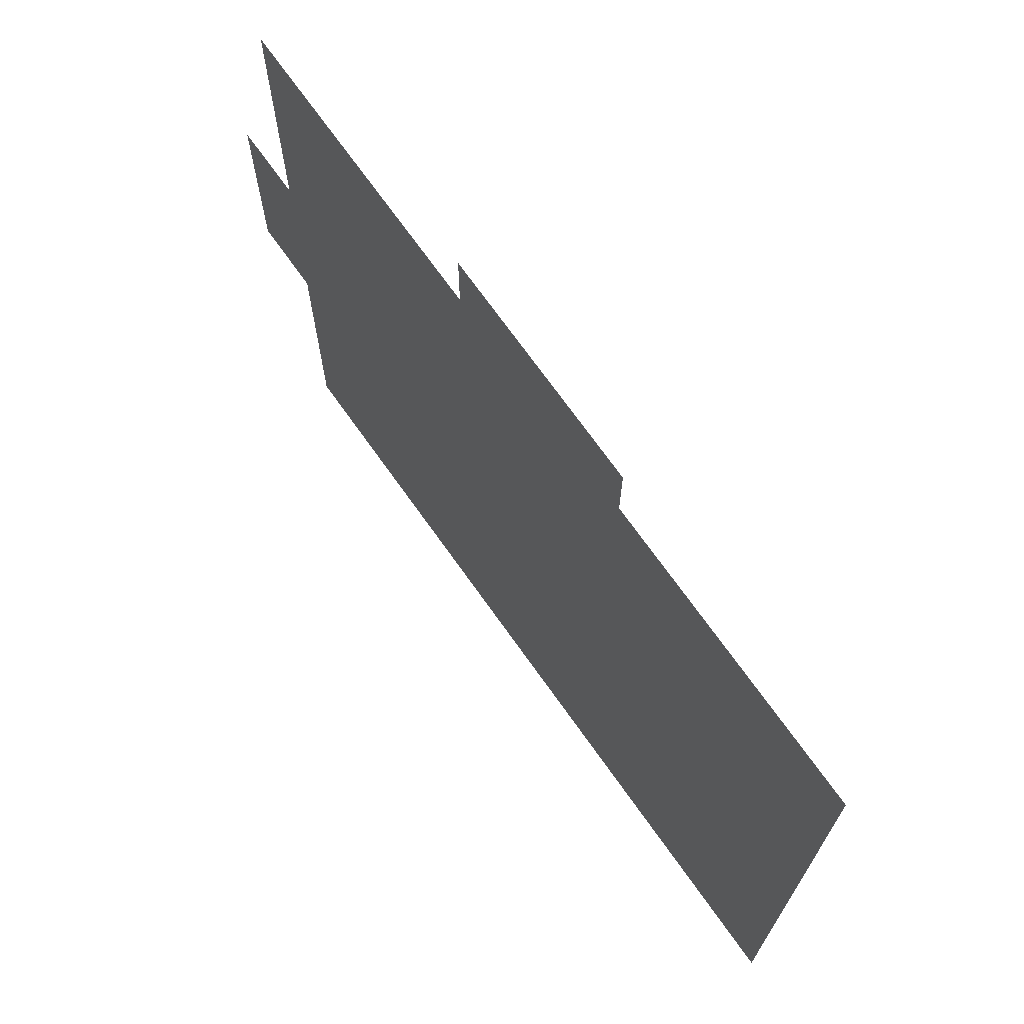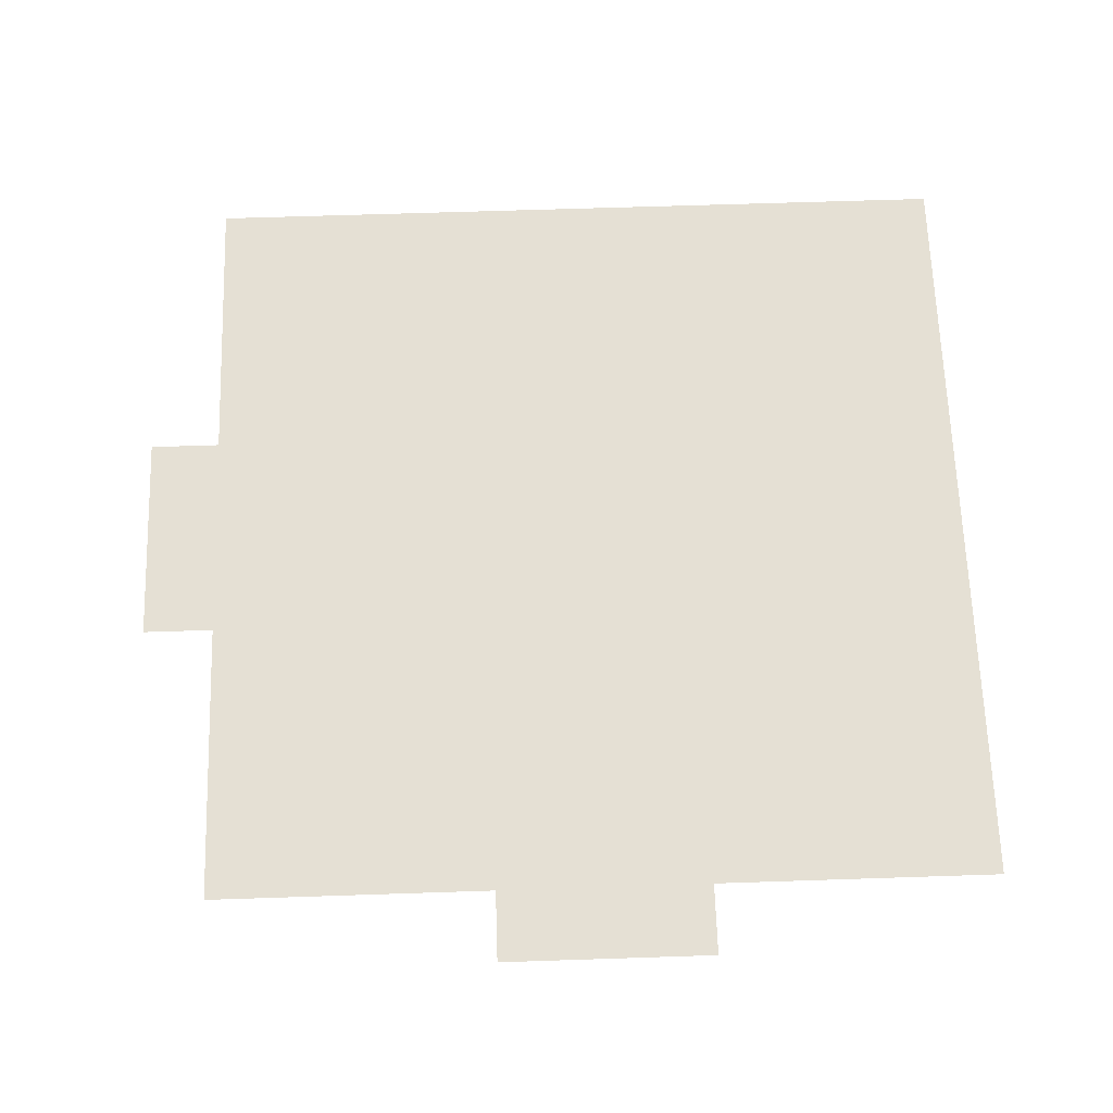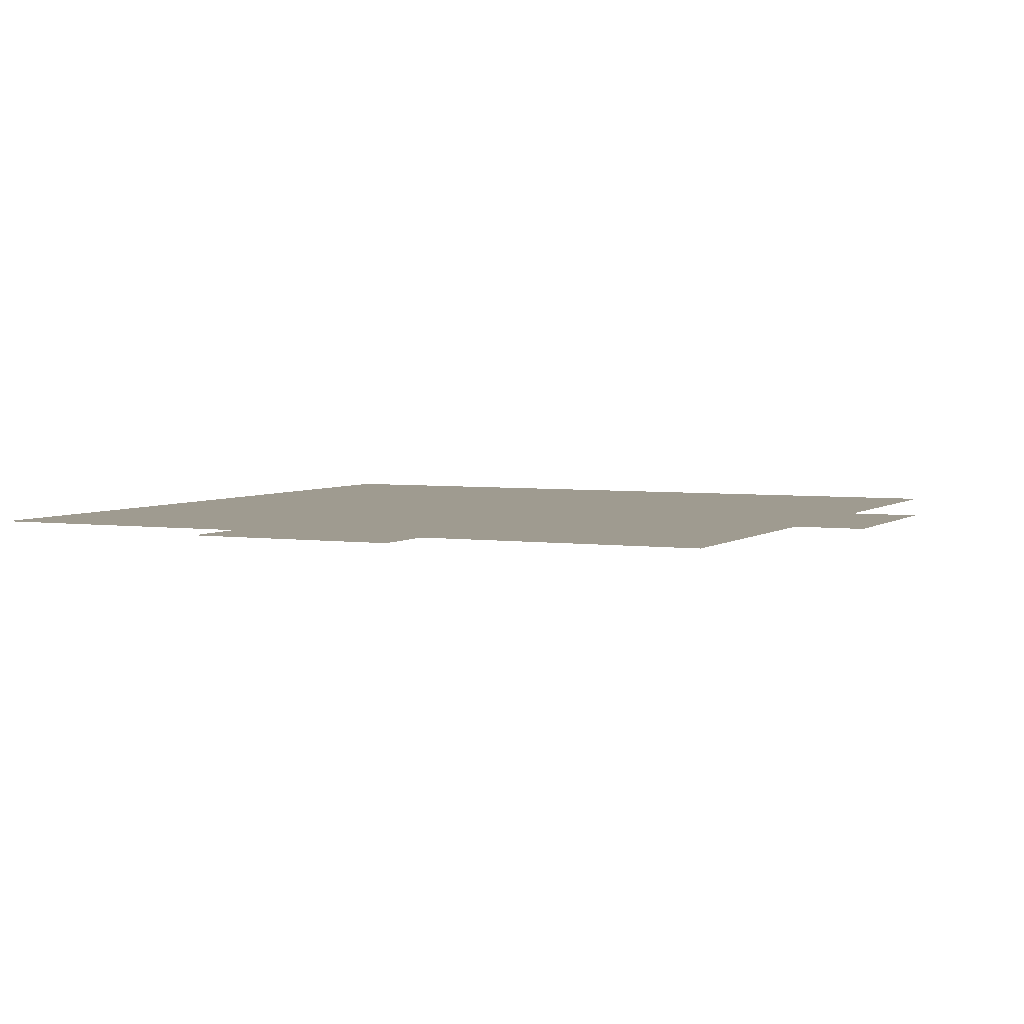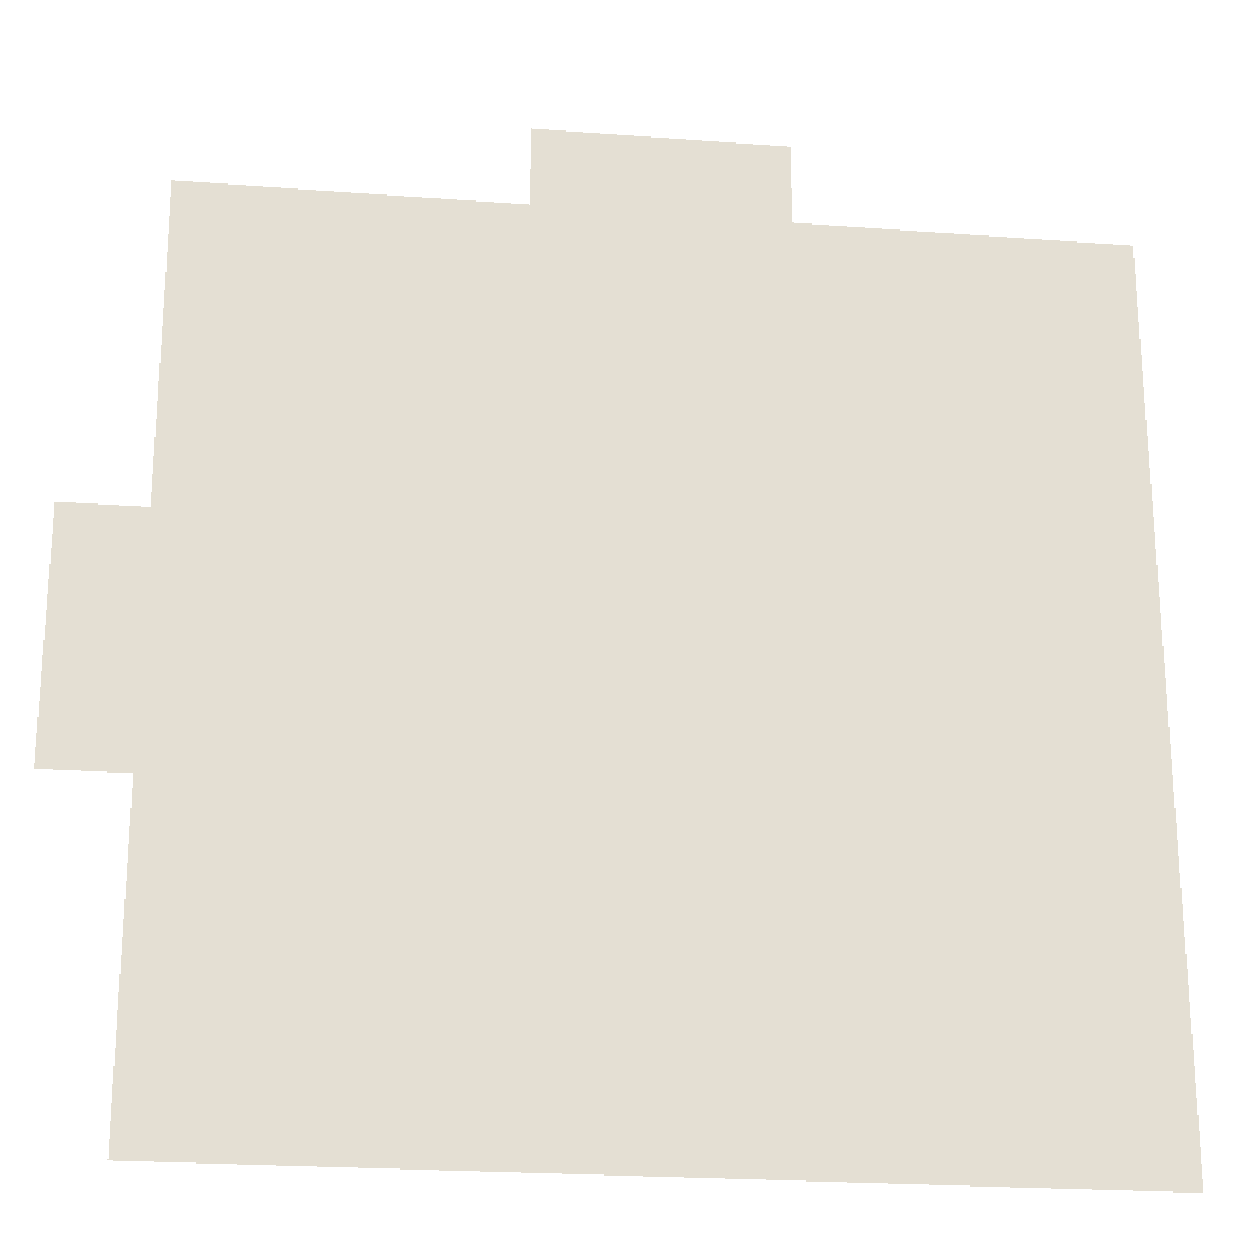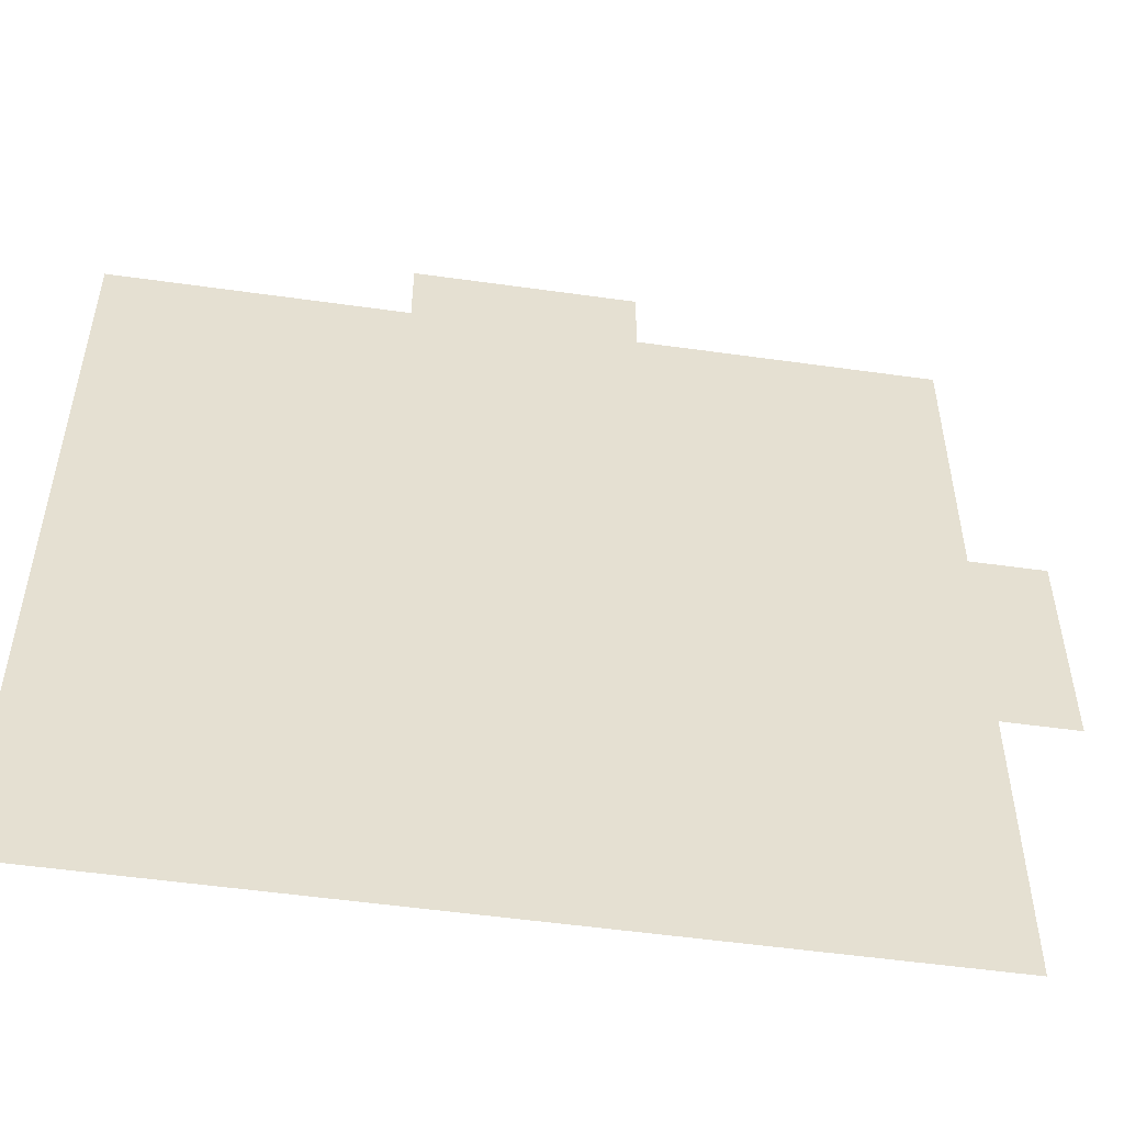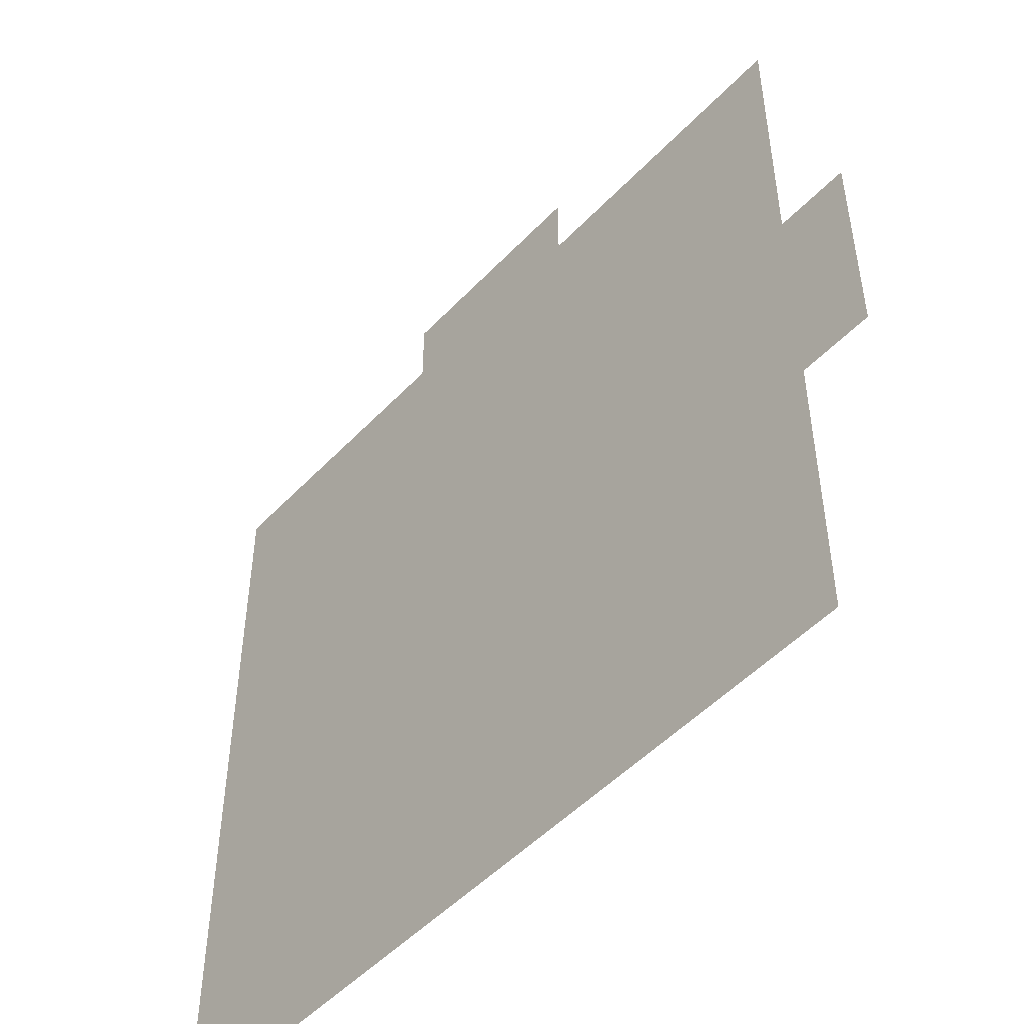
<metadata>
{"format":"obj","ext":"obj","renderer":"f3d","projection":"perspective","resolution":1024,"background":"white","views":[{"elev":71.5,"azim":54.6,"up":"+Z"},{"elev":65.7,"azim":-1.9,"up":"+Y"},{"elev":4.0,"azim":-64.8,"up":"+Y"},{"elev":-22.9,"azim":-7.6,"up":"+Z"},{"elev":-52.8,"azim":171.4,"up":"+Z"},{"elev":-50.2,"azim":-131.4,"up":"+Z"}]}
</metadata>
<code>
o NavMesh_平面
v 5.5 0 -5.5
v -5.5 0 -5.5
v 5.5 0 5.5
v -5.5 0 5.5
v 1.5 0 -5.5
v -1.5 0 -5.5
v -1.5 0 5.5
v 1.5 0 5.5
v 5.5 0 1.5
v 5.5 0 -1.5
v -5.5 0 -1.5
v -5.5 0 1.5
v 1.5 0 -1.5
v 1.5 0 1.5
v -1.5 0 -1.5
v -1.5 0 1.5
v -6.5 0 -1.5
v -6.5 0 1.5
v -1.5 0 6.5
v 1.5 0 6.5
f 12 7 16
f 14 3 9
f 16 8 14
f 6 13 5
f 15 14 13
f 5 10 1
f 13 9 10
f 2 15 6
f 11 16 15
f 11 18 12
f 7 20 8
f 12 4 7
f 14 8 3
f 16 7 8
f 6 15 13
f 15 16 14
f 5 13 10
f 13 14 9
f 2 11 15
f 11 12 16
f 11 17 18
f 7 19 20

</code>
